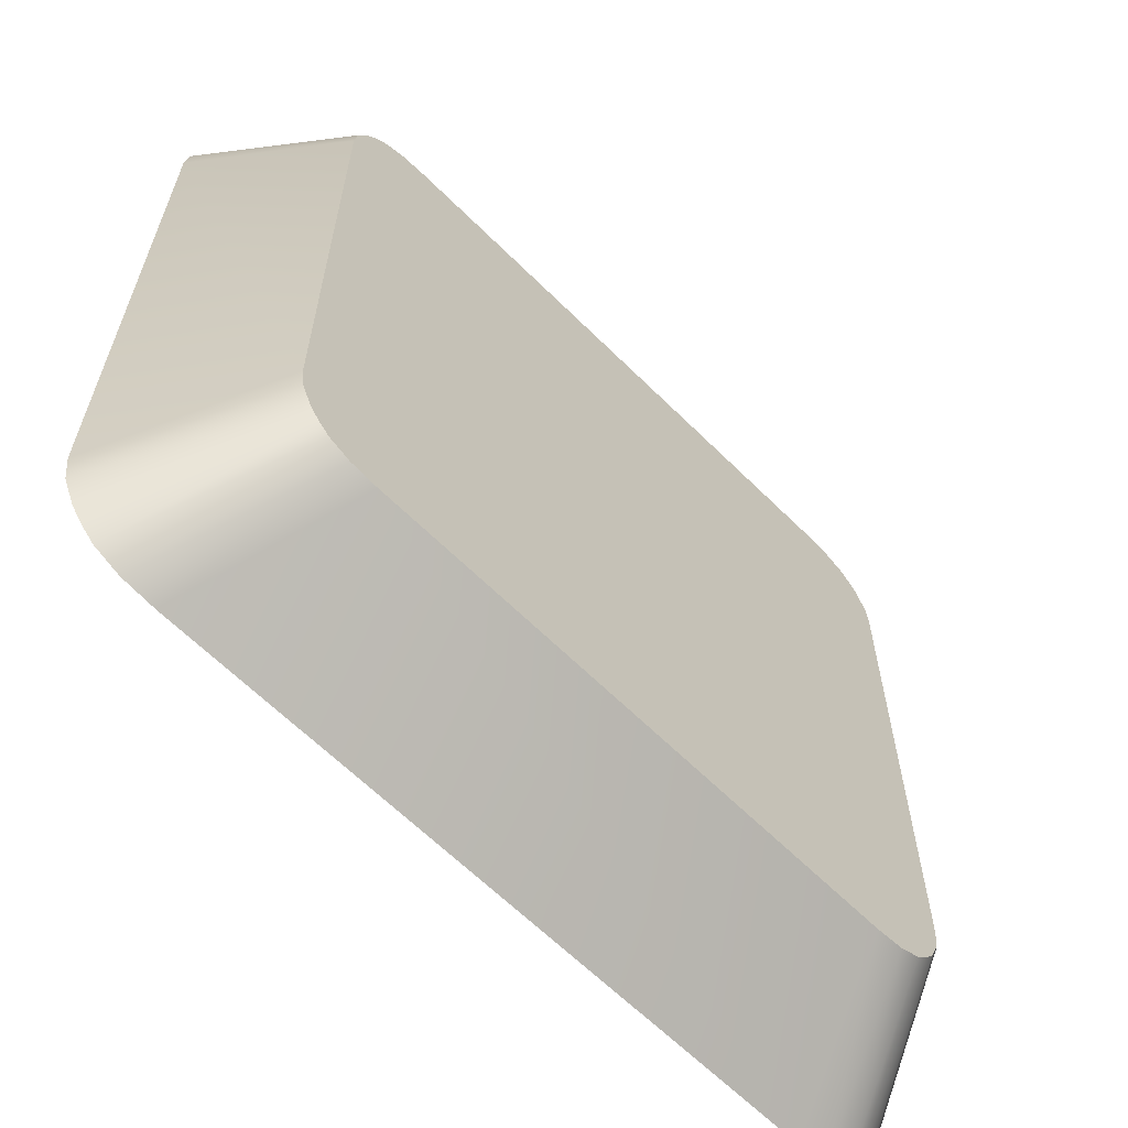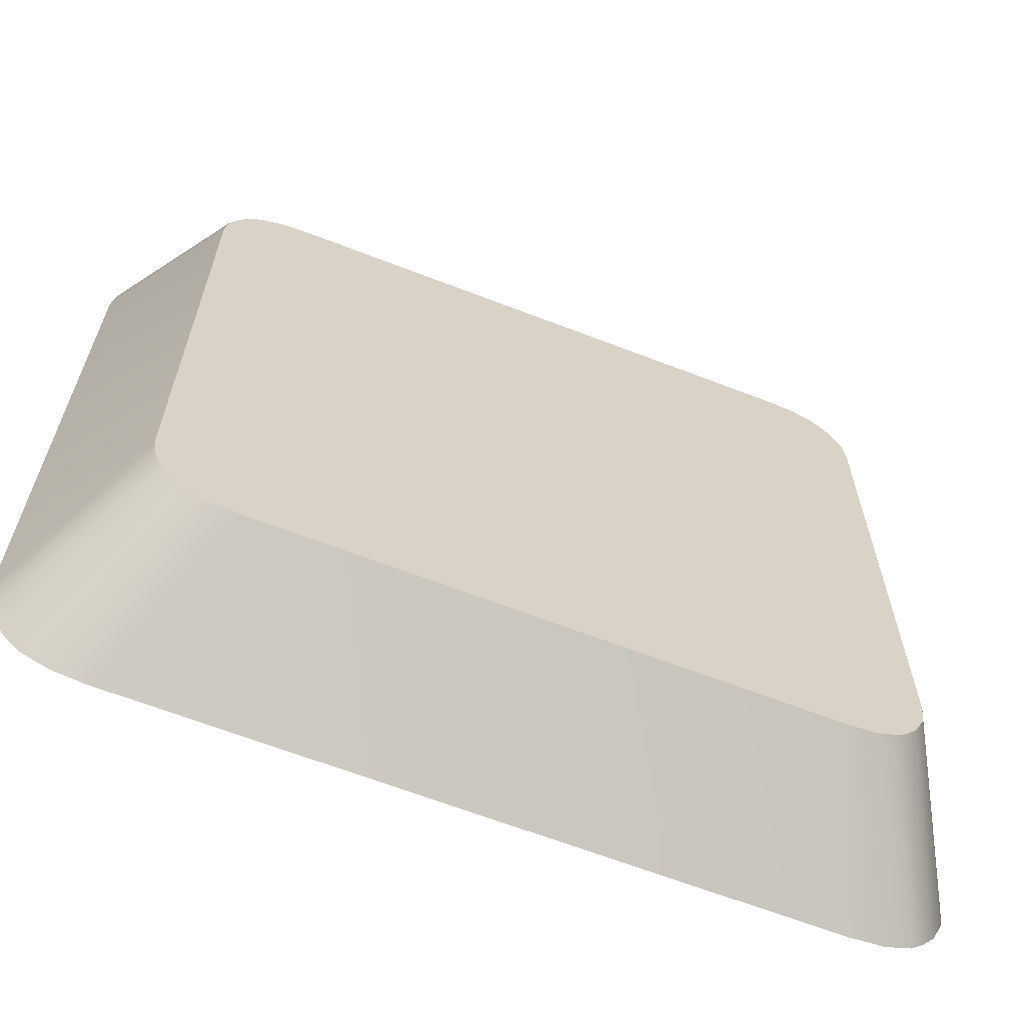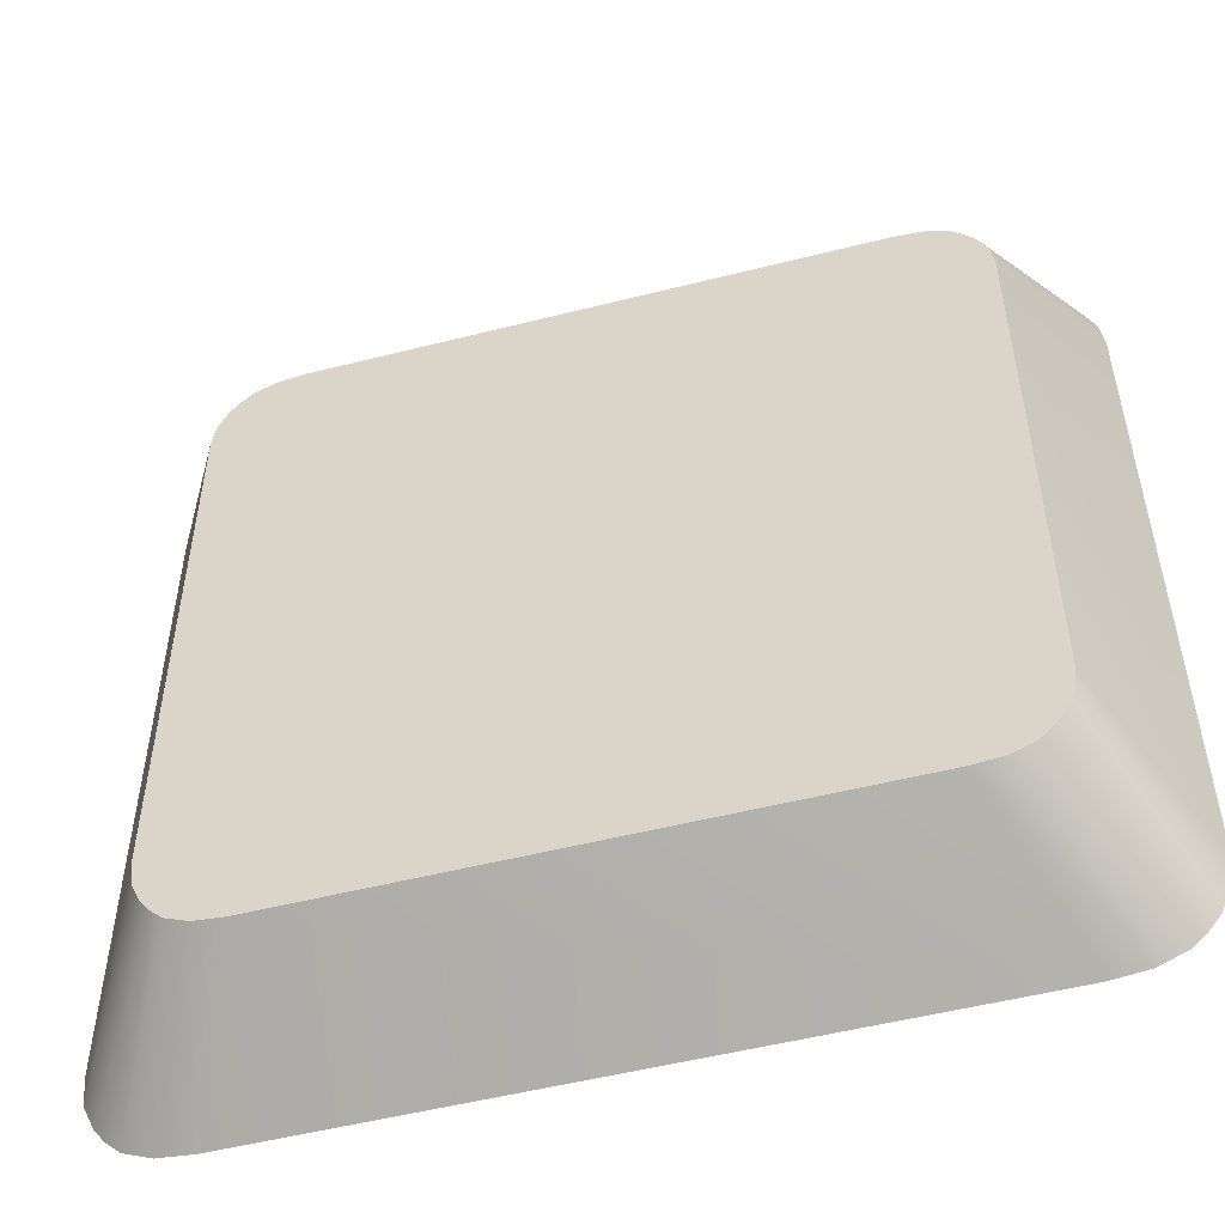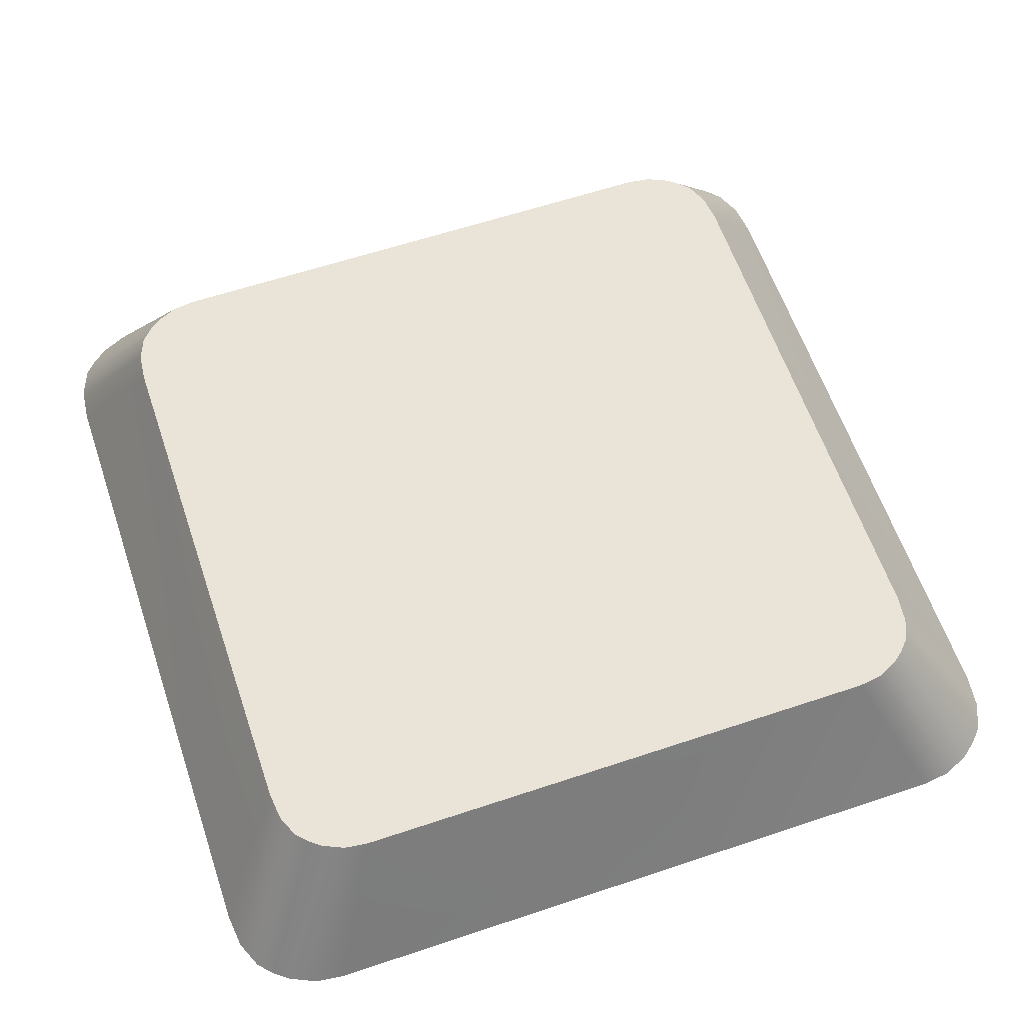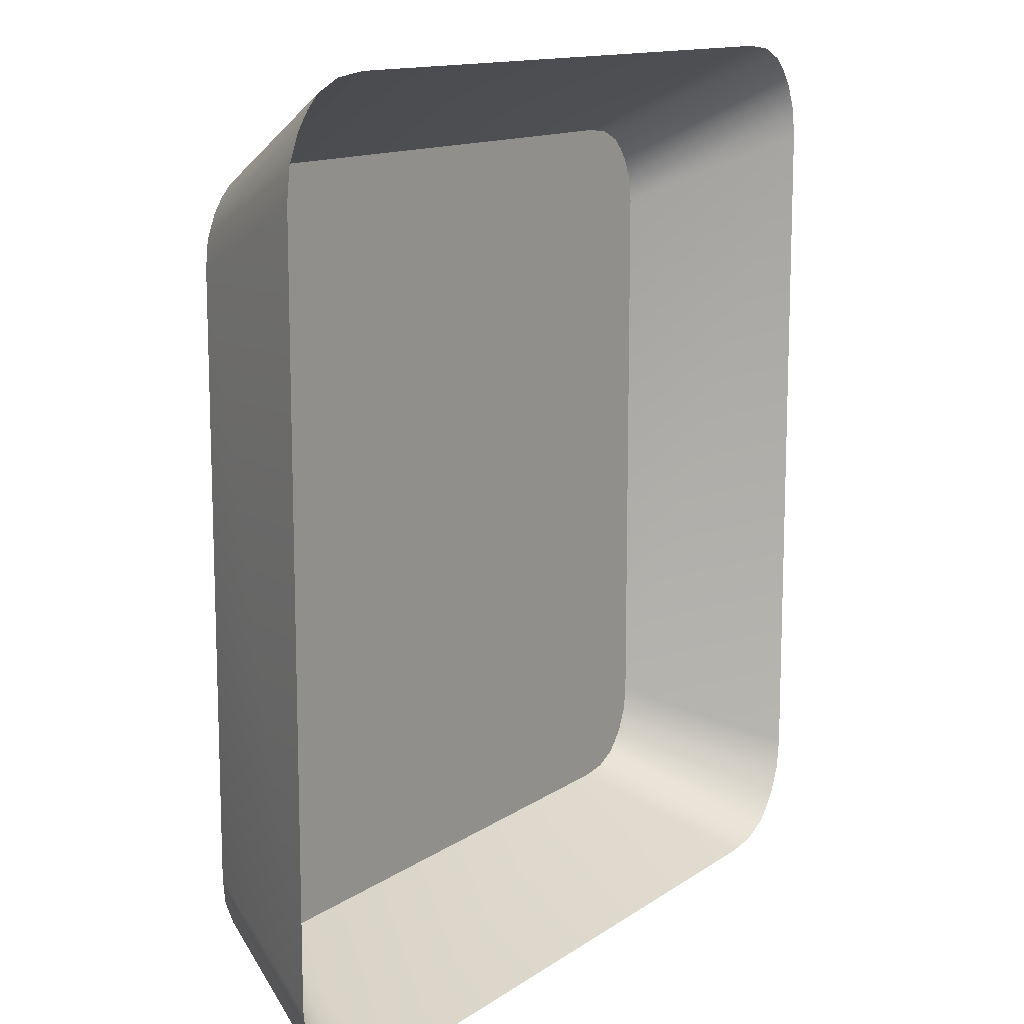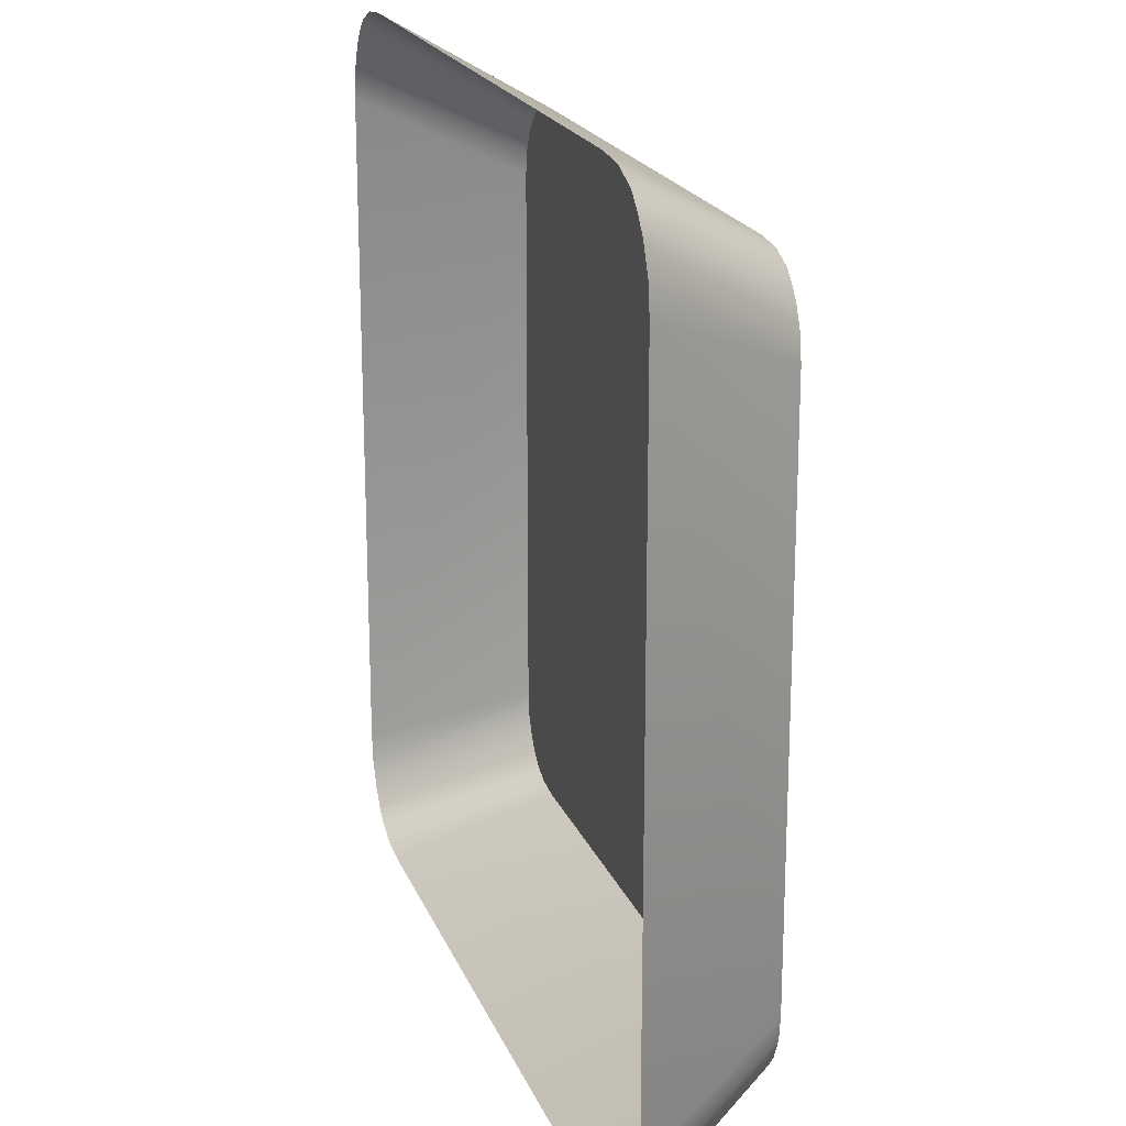
<metadata>
{"format":"obj","ext":"obj","renderer":"f3d","projection":"perspective","resolution":1024,"background":"white","views":[{"elev":-63.3,"azim":134.9,"up":"+Z"},{"elev":-64.8,"azim":158.7,"up":"+Z"},{"elev":-52.2,"azim":-164.7,"up":"+Z"},{"elev":61.1,"azim":-108.8,"up":"+Y"},{"elev":12.7,"azim":-56.9,"up":"+Z"},{"elev":20.1,"azim":72.5,"up":"+Z"}]}
</metadata>
<code>
o mesh73/mesh73-geometry#mesh73-geometry
v -0.5313 0.01796 0.1101
v -0.5243 0.00592 0.1594
v -0.5243 0.00592 0.1053
v -0.5313 0.01796 0.1539
v -0.5316 0.01796 0.1082
v -0.5671 0.01796 0.1311
v -0.5246 0.00592 0.1618
v -0.5246 0.00592 0.103
v -0.588 0.01796 0.1101
v -0.5692 0.01796 0.1311
v -0.5719 0.01796 0.124
v -0.5316 0.01796 0.1558
v -0.5324 0.01796 0.1065
v -0.5671 0.01796 0.1171
v -0.5878 0.01796 0.1082
v -0.5769 0.01796 0.1311
v -0.573 0.01796 0.1253
v -0.5256 0.00592 0.1639
v -0.588 0.01796 0.1539
v -0.5256 0.00592 0.1008
v -0.5691 0.01796 0.1171
v -0.594 0.00592 0.103
v -0.5789 0.01796 0.1311
v -0.5729 0.01796 0.1228
v -0.5741 0.01796 0.1241
v -0.5324 0.01796 0.1575
v -0.5878 0.01796 0.1558
v -0.5331 0.01796 0.1055
v -0.587 0.01796 0.1065
v -0.5767 0.01796 0.1171
v -0.5931 0.00592 0.1008
v -0.5943 0.00592 0.1053
v -0.5788 0.01796 0.1171
v -0.5266 0.00592 0.1651
v -0.5943 0.00592 0.1594
v -0.5266 0.00592 0.09961
v -0.5331 0.01796 0.1585
v -0.587 0.01796 0.1575
v -0.594 0.00592 0.1618
v -0.5276 0.00592 0.09861
v -0.5862 0.01796 0.1055
v -0.5921 0.00592 0.09961
v -0.534 0.01796 0.1594
v -0.5862 0.01796 0.1585
v -0.534 0.01796 0.1047
v -0.5276 0.00592 0.1661
v -0.5853 0.01796 0.1594
v -0.5931 0.00592 0.1639
v -0.5298 0.00592 0.09768
v -0.5853 0.01796 0.1047
v -0.5358 0.01796 0.1601
v -0.5836 0.01796 0.1601
v -0.591 0.00592 0.1661
v -0.5921 0.00592 0.1651
v -0.5358 0.01796 0.1039
v -0.591 0.00592 0.09861
v -0.5298 0.00592 0.167
v -0.5889 0.00592 0.167
v -0.5326 0.00592 0.09738
v -0.5836 0.01796 0.1039
v -0.538 0.01796 0.1604
v -0.5861 0.00592 0.1674
v -0.538 0.01796 0.1037
v -0.5889 0.00592 0.09768
v -0.5326 0.00592 0.1674
v -0.5814 0.01796 0.1604
v -0.5861 0.00592 0.09738
v -0.5814 0.01796 0.1037
f 1 2 3
f 2 1 4
f 3 2 1
f 4 1 2
f 1 3 5
f 5 3 1
f 6 4 1
f 1 4 6
f 4 7 2
f 2 7 4
f 5 3 8
f 8 3 5
f 9 1 5
f 5 1 9
f 10 4 6
f 6 4 10
f 6 1 11
f 11 1 6
f 12 7 4
f 4 7 12
f 5 8 13
f 13 8 5
f 9 14 1
f 1 14 9
f 9 5 15
f 15 5 9
f 16 4 10
f 10 4 16
f 10 17 6
f 11 1 14
f 14 1 11
f 11 6 17
f 12 18 7
f 7 18 12
f 19 12 4
f 4 12 19
f 13 8 20
f 20 8 13
f 15 5 13
f 13 5 15
f 9 21 14
f 14 21 9
f 15 22 9
f 9 22 15
f 4 16 23
f 23 16 4
f 17 16 10
f 10 16 17
f 11 24 14
f 25 11 17
f 26 18 12
f 12 18 26
f 27 12 19
f 19 12 27
f 19 4 23
f 23 4 19
f 13 20 28
f 28 20 13
f 15 13 29
f 29 13 15
f 9 30 21
f 21 30 9
f 21 14 24
f 15 31 22
f 22 31 15
f 9 22 32
f 32 22 9
f 23 25 16
f 17 16 25
f 24 11 33
f 33 11 25
f 26 34 18
f 18 34 26
f 27 26 12
f 12 26 27
f 19 35 27
f 27 35 19
f 19 23 9
f 9 23 19
f 28 20 36
f 36 20 28
f 29 13 28
f 28 13 29
f 29 31 15
f 15 31 29
f 9 33 30
f 30 33 9
f 21 30 24
f 24 30 21
f 32 19 9
f 9 19 32
f 9 23 25
f 25 23 9
f 30 24 33
f 9 25 33
f 33 25 9
f 37 34 26
f 26 34 37
f 38 26 27
f 27 26 38
f 19 32 35
f 35 32 19
f 27 35 39
f 39 35 27
f 28 36 40
f 40 36 28
f 29 28 41
f 41 28 29
f 29 42 31
f 31 42 29
f 43 34 37
f 37 34 43
f 44 37 26
f 26 37 44
f 44 26 38
f 38 26 44
f 27 39 38
f 38 39 27
f 45 28 40
f 40 28 45
f 41 28 45
f 45 28 41
f 41 42 29
f 29 42 41
f 43 46 34
f 34 46 43
f 47 43 37
f 37 43 47
f 47 37 44
f 44 37 47
f 38 48 44
f 44 48 38
f 38 39 48
f 48 39 38
f 45 40 49
f 49 40 45
f 41 45 50
f 50 45 41
f 42 41 50
f 50 41 42
f 51 46 43
f 43 46 51
f 52 43 47
f 47 43 52
f 53 47 44
f 44 47 53
f 44 48 54
f 54 48 44
f 55 45 49
f 49 45 55
f 50 45 55
f 55 45 50
f 42 50 56
f 56 50 42
f 51 57 46
f 46 57 51
f 52 51 43
f 43 51 52
f 58 52 47
f 47 52 58
f 53 58 47
f 47 58 53
f 54 53 44
f 44 53 54
f 55 49 59
f 59 49 55
f 50 55 60
f 60 55 50
f 56 50 60
f 60 50 56
f 61 57 51
f 51 57 61
f 52 61 51
f 51 61 52
f 58 62 52
f 52 62 58
f 63 55 59
f 59 55 63
f 60 55 63
f 63 55 60
f 56 60 64
f 64 60 56
f 61 65 57
f 57 65 61
f 61 52 66
f 66 52 61
f 62 66 52
f 52 66 62
f 67 63 59
f 59 63 67
f 60 63 68
f 68 63 60
f 64 60 68
f 68 60 64
f 61 62 65
f 65 62 61
f 62 61 66
f 66 61 62
f 63 67 68
f 68 67 63
f 64 68 67
f 67 68 64
f 6 17 10
f 17 6 11
f 14 24 11
f 17 11 25
f 24 14 21
f 16 25 23
f 25 16 17
f 33 11 24
f 25 11 33
f 33 24 30

</code>
